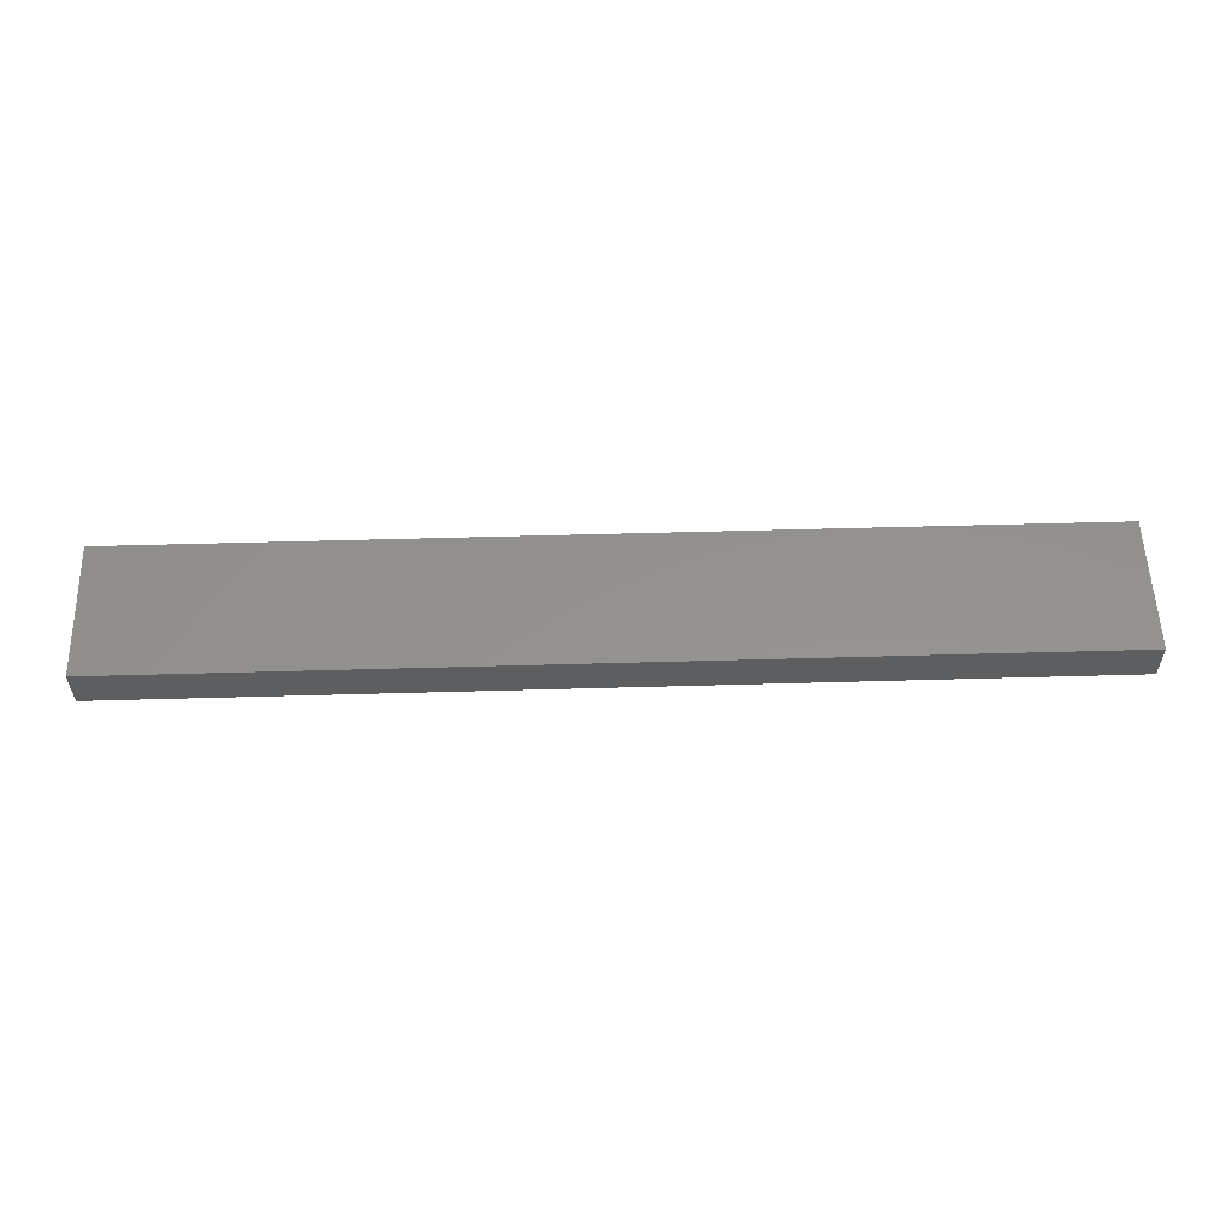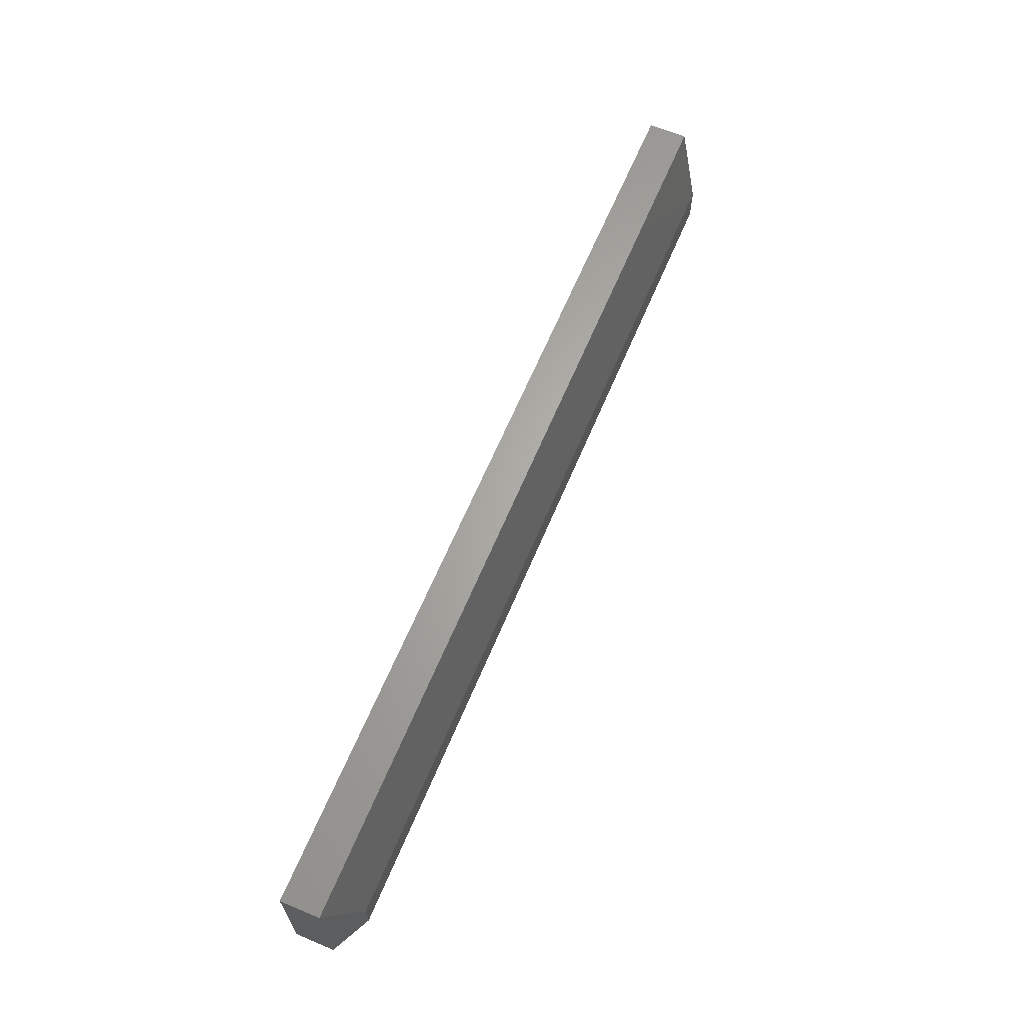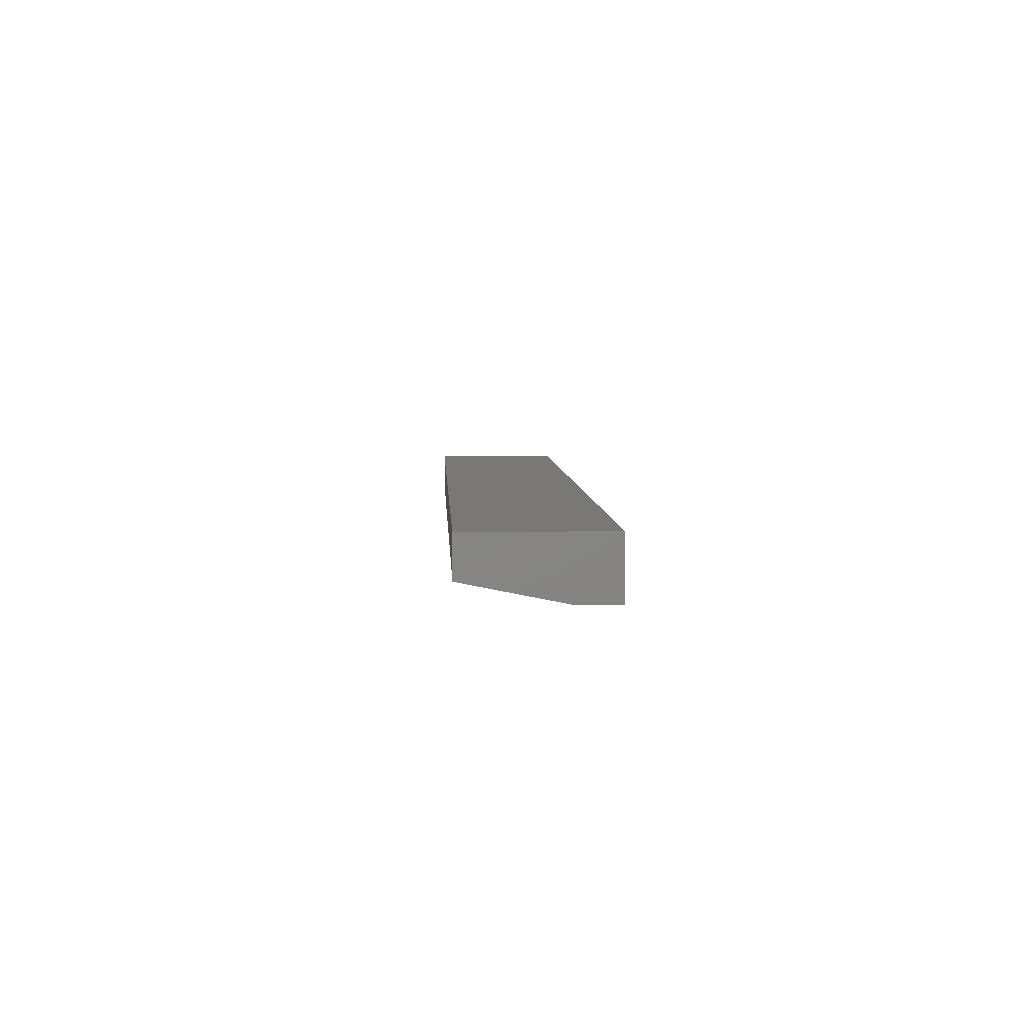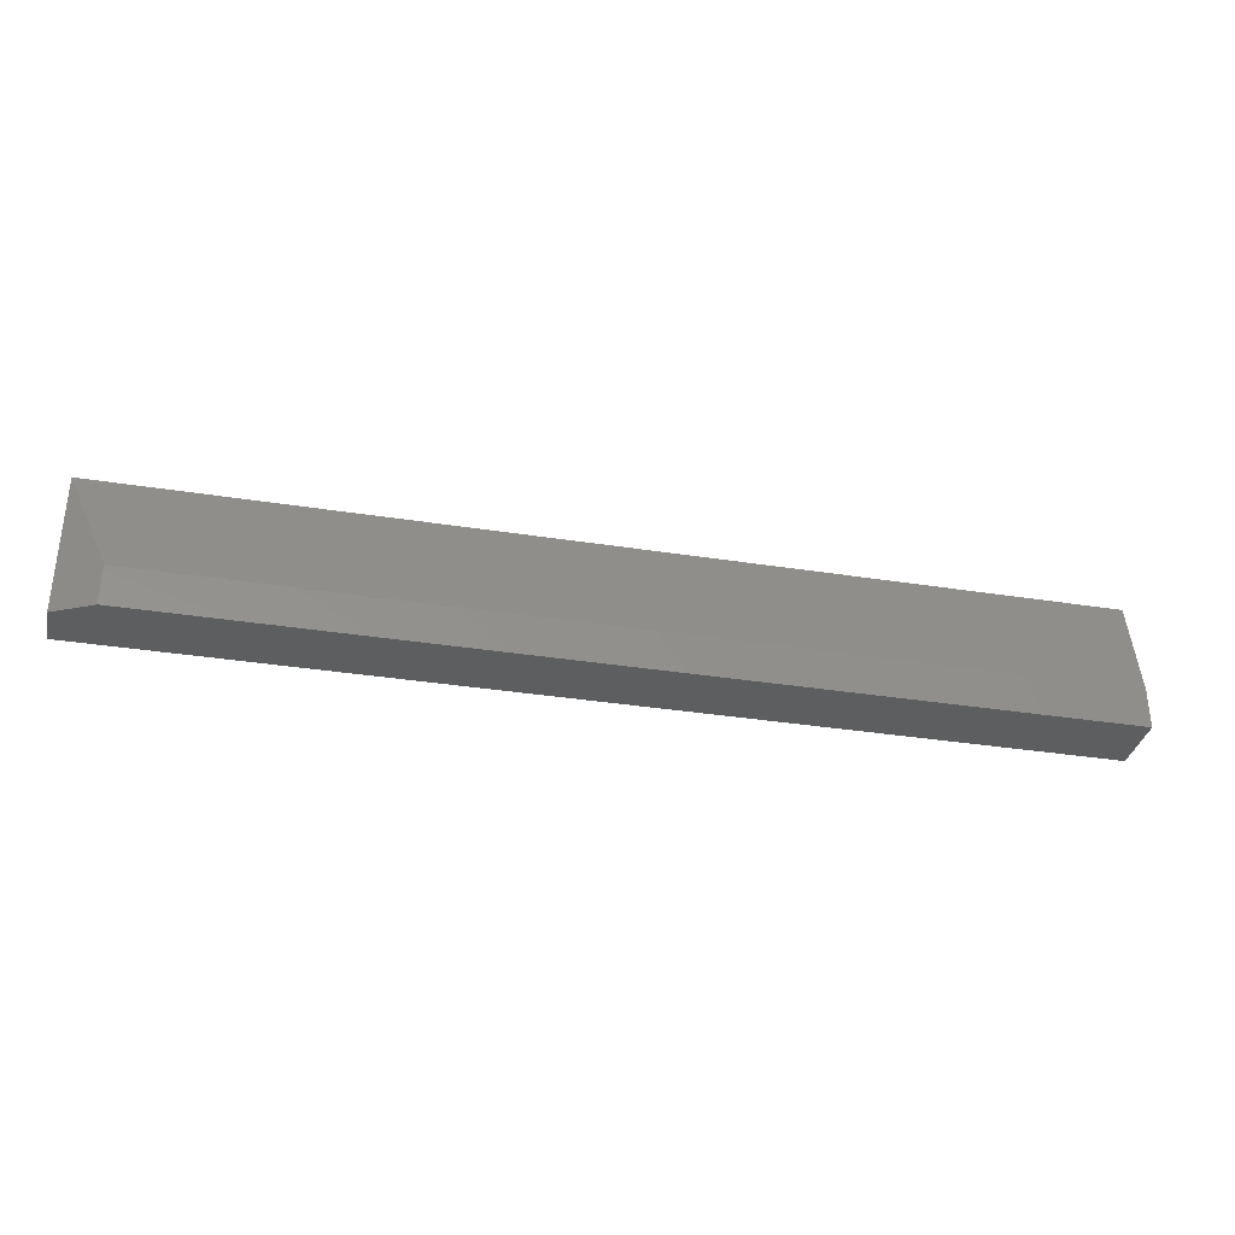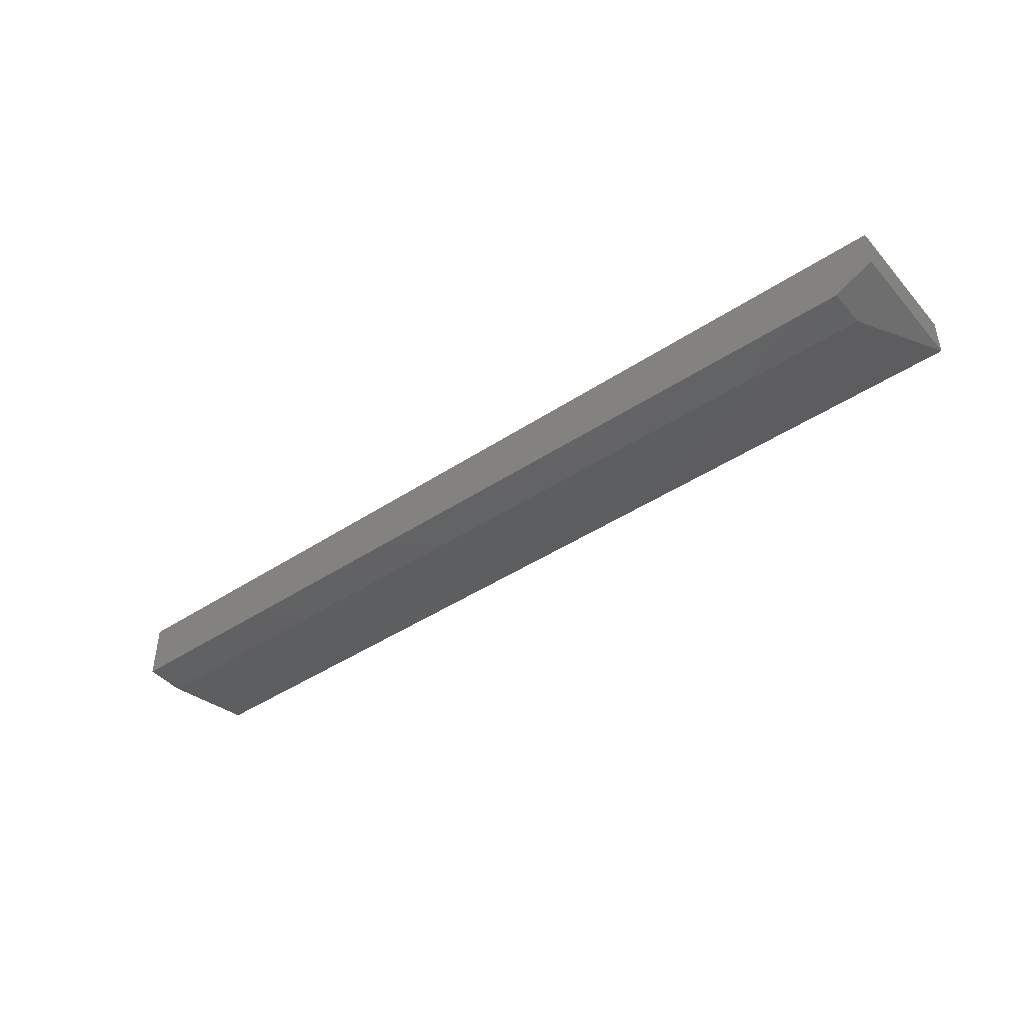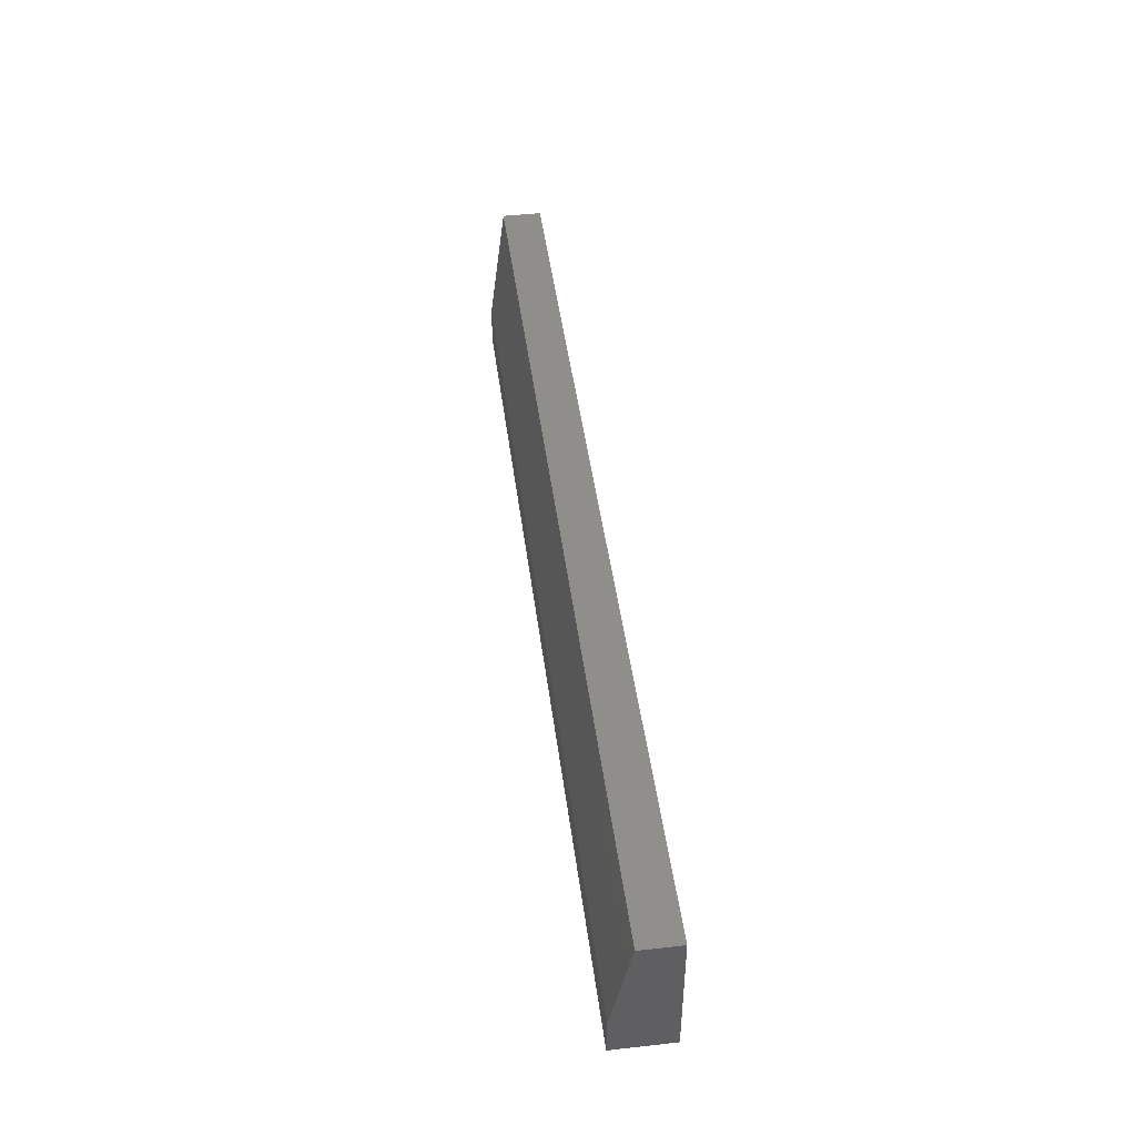
<metadata>
{"format":"stl","ext":"stl","renderer":"f3d","projection":"perspective","resolution":1024,"background":"white","views":[{"elev":55.8,"azim":-1.7,"up":"+Y"},{"elev":64.4,"azim":-67.2,"up":"+Z"},{"elev":5.5,"azim":87.4,"up":"+Y"},{"elev":-34.2,"azim":-12.1,"up":"+Z"},{"elev":-43.9,"azim":-142.2,"up":"+Y"},{"elev":45.5,"azim":82.7,"up":"+Z"}]}
</metadata>
<code>
# stl→obj: 11 verts, 18 faces
v 5.975e-35 -0.007812 -0.05469
v 0.03125 -0.02344 -0.02344
v -6.83e-18 -0.007812 0.05469
v 0.03125 -0.02344 -0.05469
v 0.75 -0.02344 -0.02344
v 0.75 -0.02344 -0.05469
v -6.83e-18 0.02377 0.05469
v 0.75 0.02377 0.05469
v 0.75 -0.007812 0.05469
v 0.75 0.02377 -0.05469
v 1.805e-34 0.02377 -0.05469
f 1 2 3
f 1 4 2
f 2 4 5
f 5 4 6
f 7 3 8
f 8 3 9
f 6 10 5
f 5 10 8
f 5 8 9
f 1 3 11
f 11 3 7
f 9 3 5
f 5 3 2
f 10 6 11
f 11 6 4
f 11 4 1
f 11 7 10
f 10 7 8

</code>
